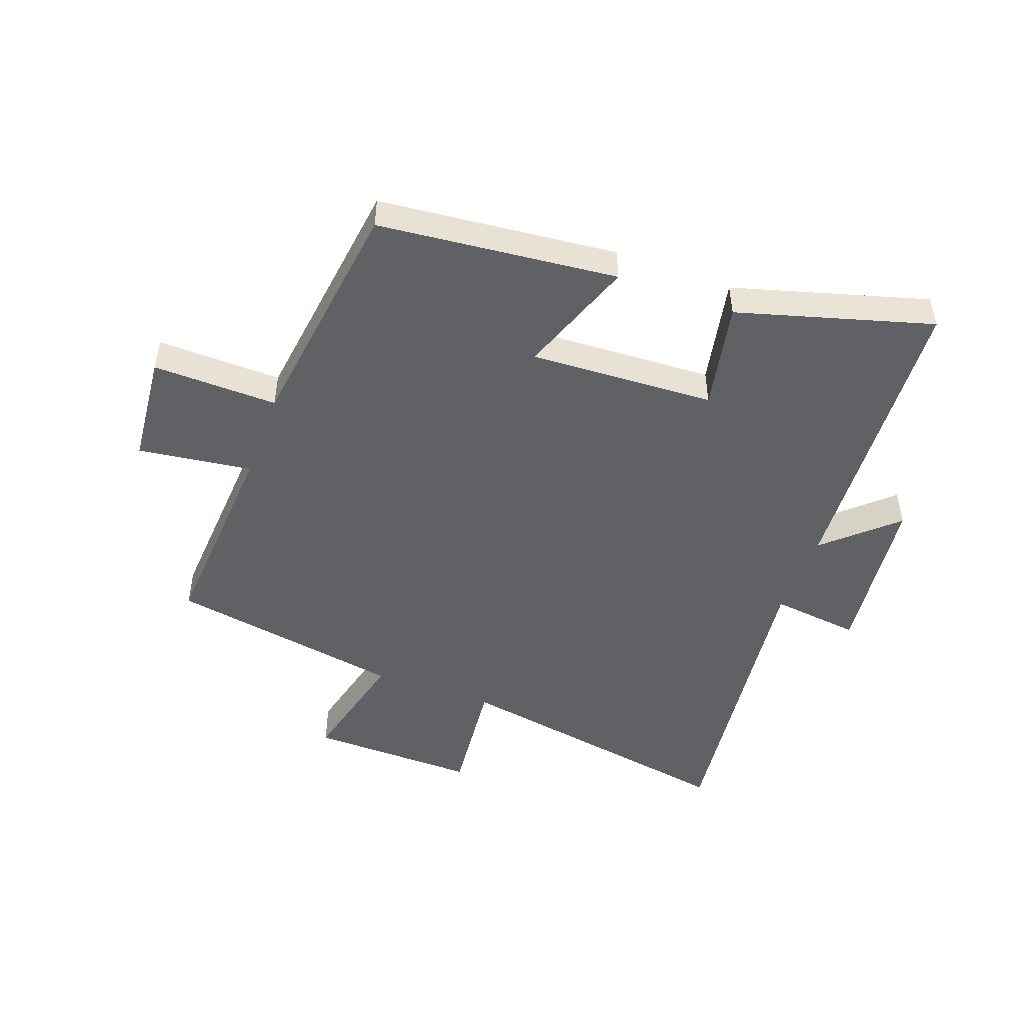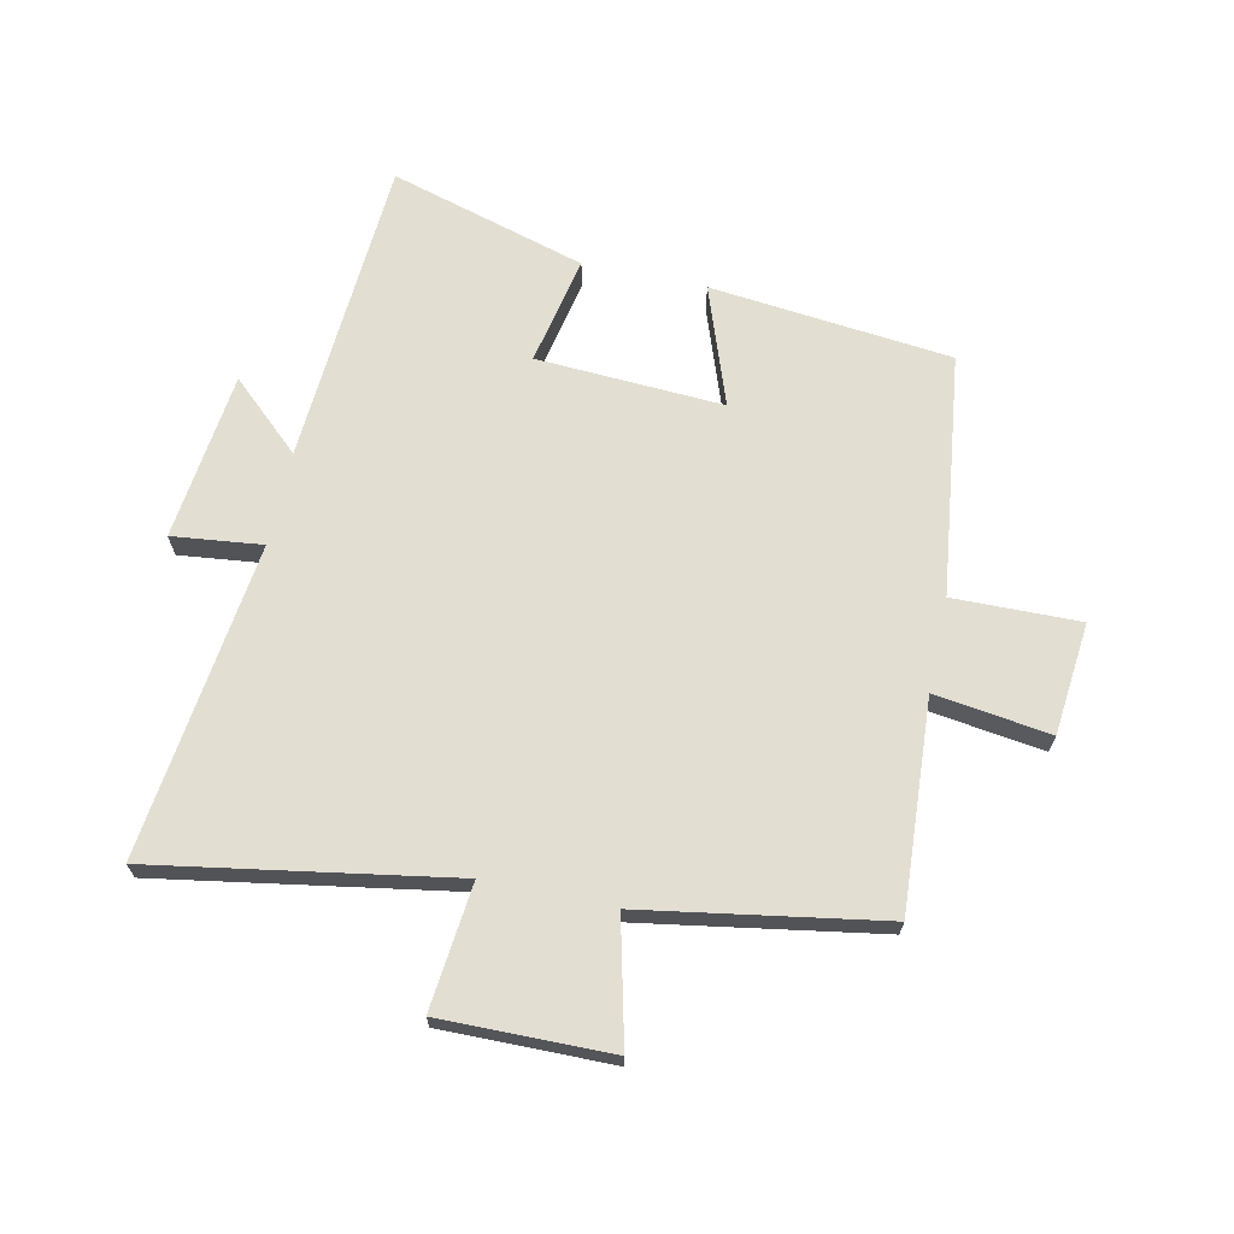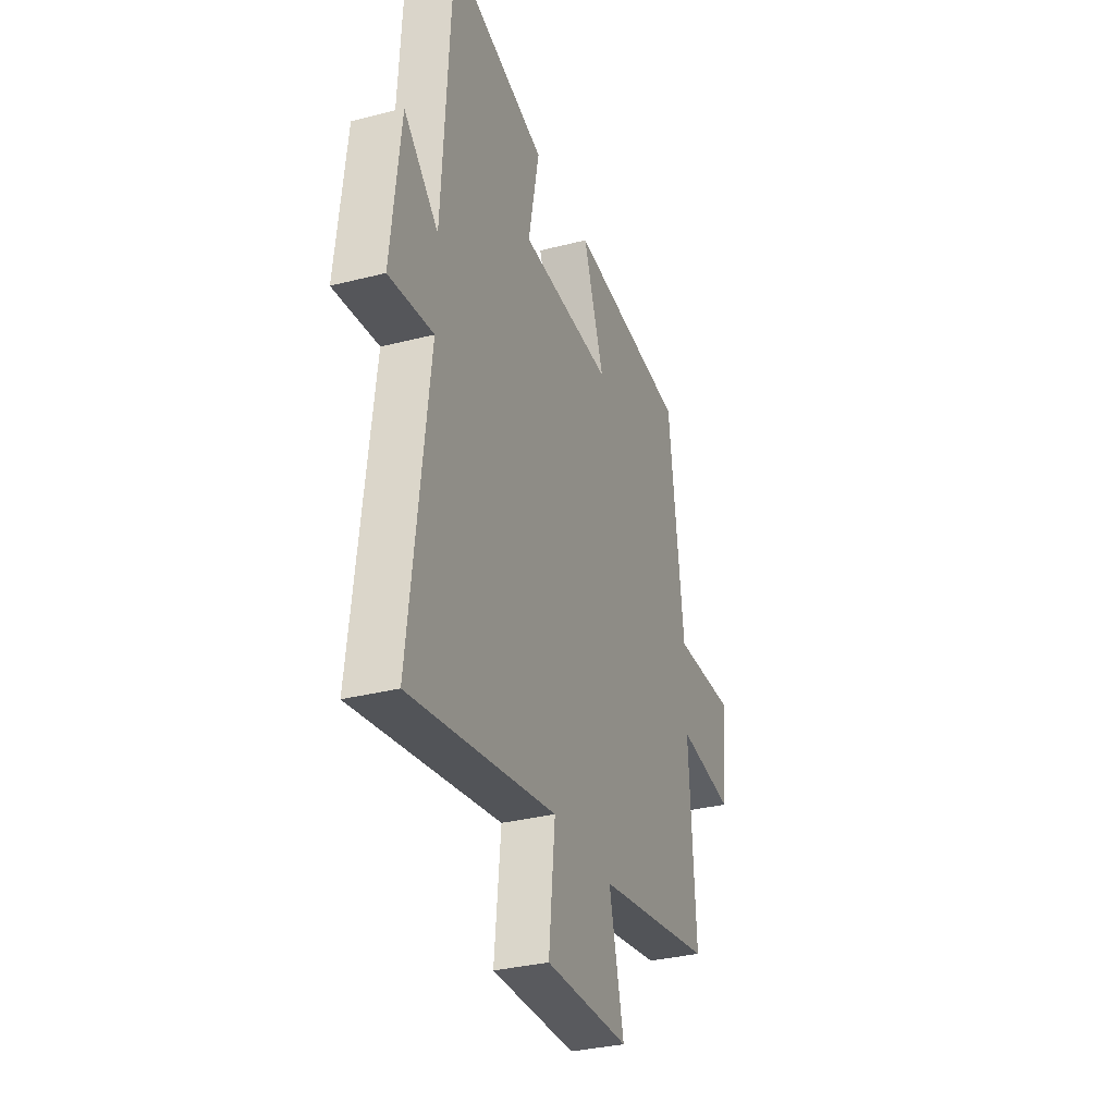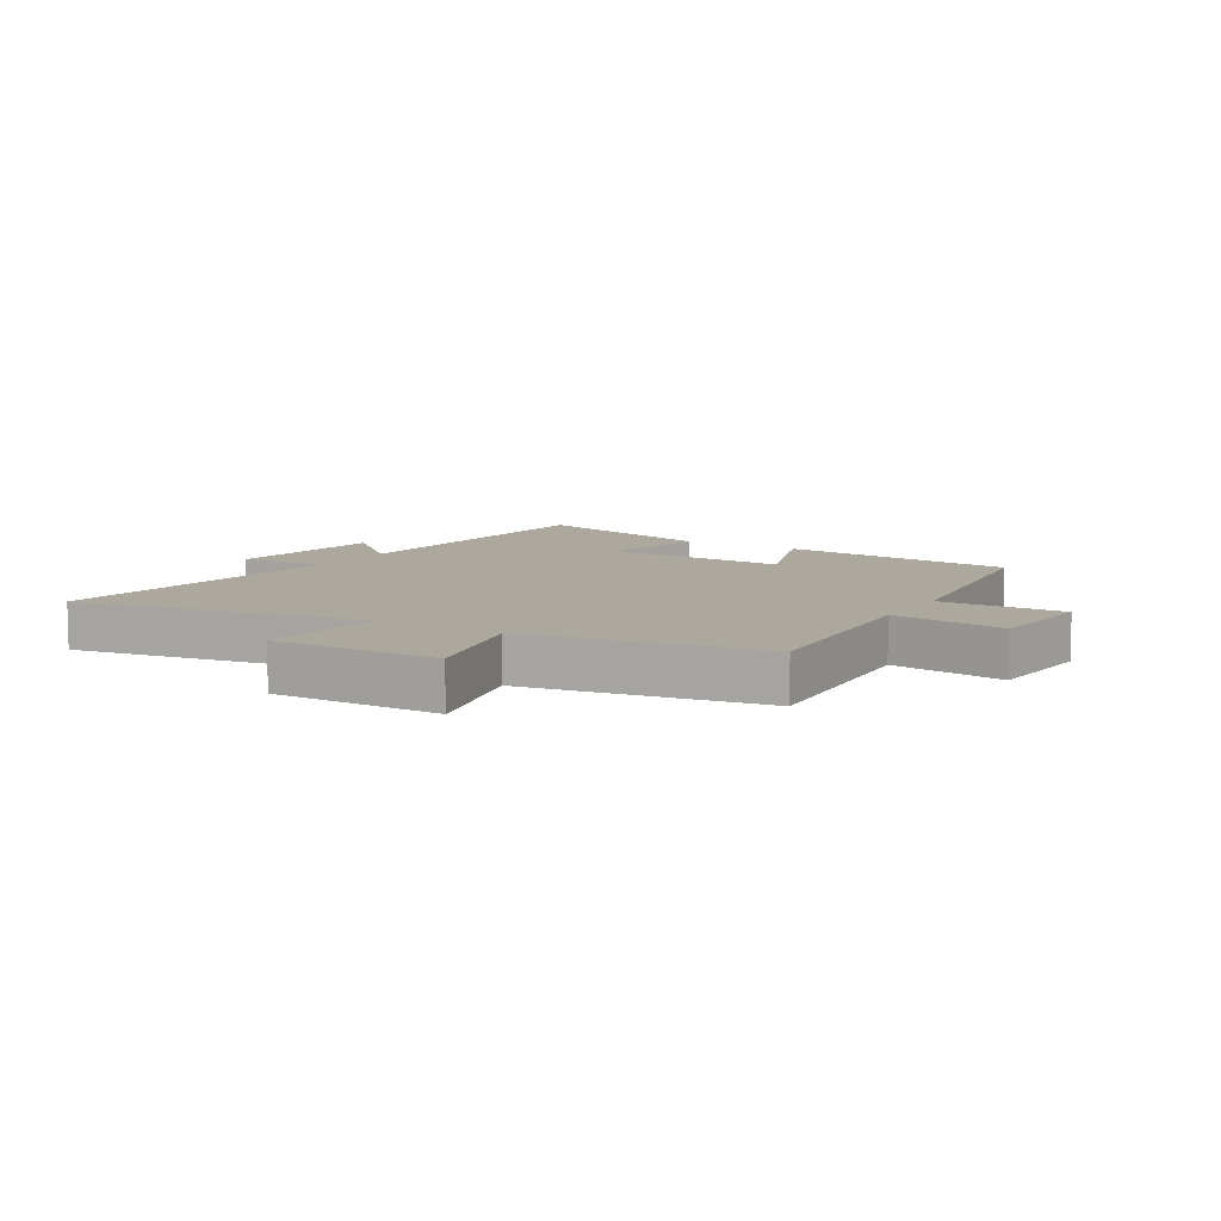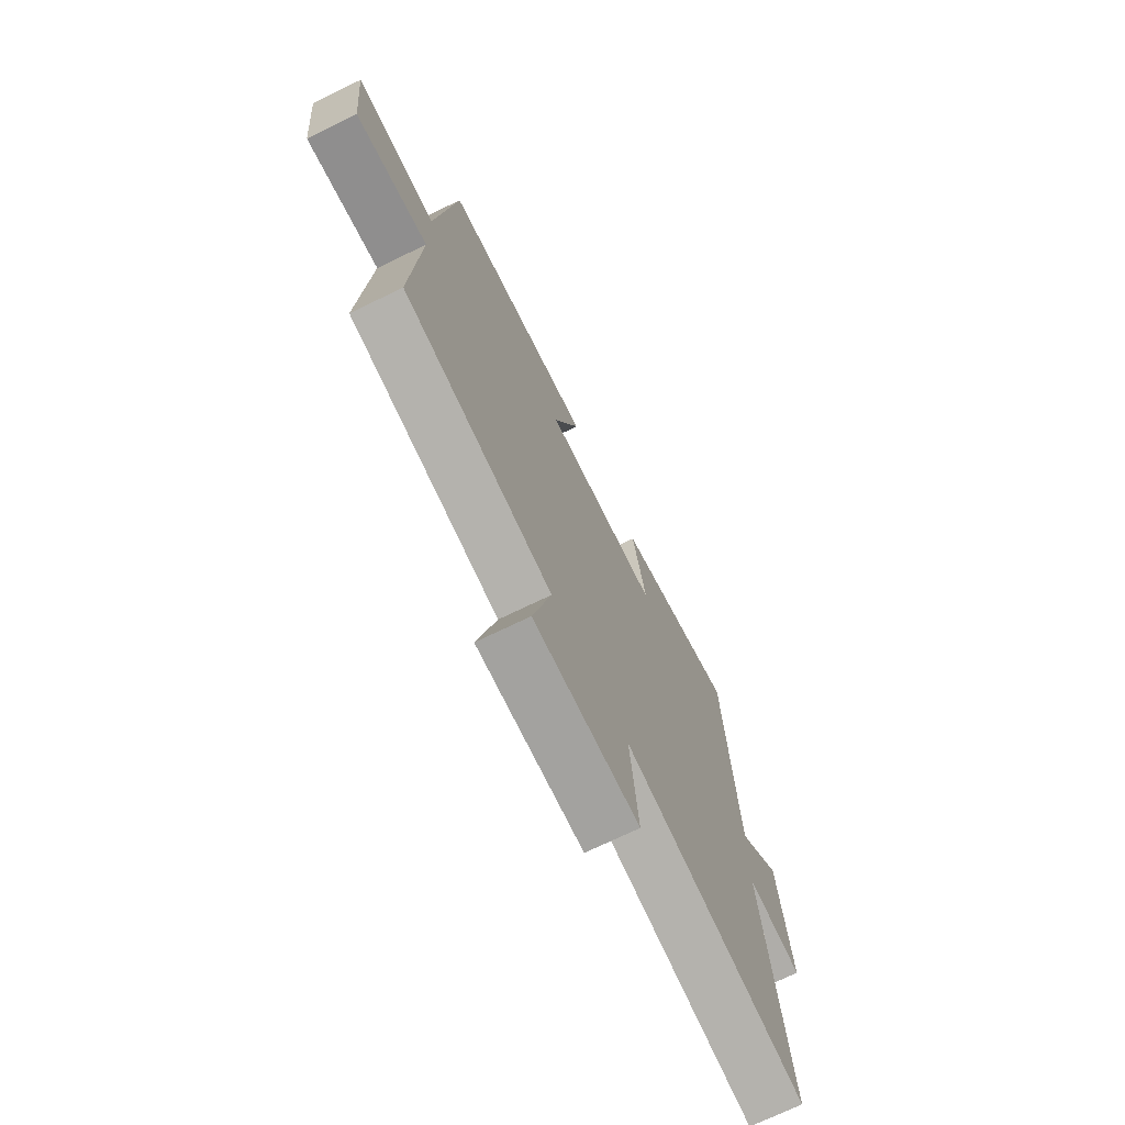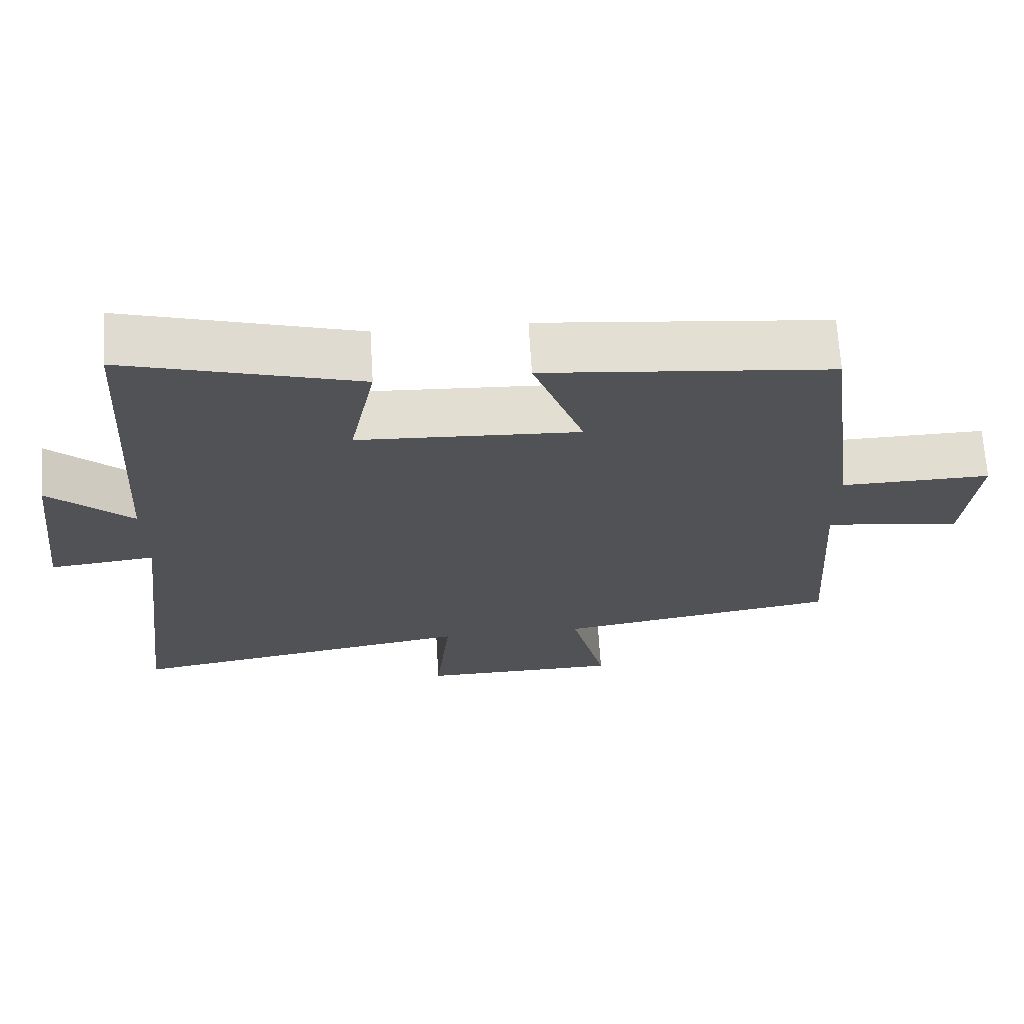
<metadata>
{"format":"obj","ext":"obj","renderer":"f3d","projection":"perspective","resolution":1024,"background":"white","views":[{"elev":-48.9,"azim":-20.2,"up":"+Y"},{"elev":67.7,"azim":-167.8,"up":"+Y"},{"elev":-32.4,"azim":109.7,"up":"+Z"},{"elev":8.6,"azim":-148.9,"up":"+Y"},{"elev":-71.8,"azim":-64.1,"up":"+Z"},{"elev":68.3,"azim":176.5,"up":"+Z"}]}
</metadata>
<code>
v 0.469 0.07 0.593
v 0.5 0.07 0.087
v 0.615 0.07 0.192
v 0.647 0.07 -0.084
v 0.5 0.07 -0.067
v 0.563 0.07 -0.583
v 0.077 0.07 -0.5
v 0.098 0.07 -0.705
v -0.18 0.07 -0.701
v -0.131 0.07 -0.5
v -0.522 0.07 -0.434
v -0.5 0.07 -0.091
v -0.689 0.07 -0.117
v -0.707 0.07 0.067
v -0.5 0.07 0.063
v -0.449 0.07 0.459
v -0.053 0.07 0.5
v -0.123 0.07 0.305
v 0.183 0.07 0.321
v 0.147 0.07 0.5
v 0.469 0 0.593
v 0.5 0 0.087
v 0.615 0 0.192
v 0.647 0 -0.084
v 0.5 0 -0.067
v 0.563 0 -0.583
v 0.077 0 -0.5
v 0.098 0 -0.705
v -0.18 0 -0.701
v -0.131 0 -0.5
v -0.522 0 -0.434
v -0.5 0 -0.091
v -0.689 0 -0.117
v -0.707 0 0.067
v -0.5 0 0.063
v -0.449 0 0.459
v -0.053 0 0.5
v -0.123 0 0.305
v 0.183 0 0.321
v 0.147 0 0.5
f 19 20 1 2
f 18 19 2
f 15 16 17 18
f 15 18 2
f 12 13 14 15
f 12 15 2
f 10 11 12 2
f 7 8 9 10
f 7 10 2 3
f 5 6 7
f 5 7 3
f 3 4 5
f 22 21 40 39
f 22 39 38
f 38 37 36 35
f 22 38 35
f 35 34 33 32
f 22 35 32
f 22 32 31 30
f 30 29 28 27
f 23 22 30 27
f 27 26 25
f 23 27 25
f 25 24 23
f 1 21 22 2
f 2 22 23 3
f 3 23 24 4
f 4 24 25 5
f 5 25 26 6
f 6 26 27 7
f 7 27 28 8
f 8 28 29 9
f 9 29 30 10
f 10 30 31 11
f 11 31 32 12
f 12 32 33 13
f 13 33 34 14
f 14 34 35 15
f 15 35 36 16
f 16 36 37 17
f 17 37 38 18
f 18 38 39 19
f 19 39 40 20
f 20 40 21 1

</code>
